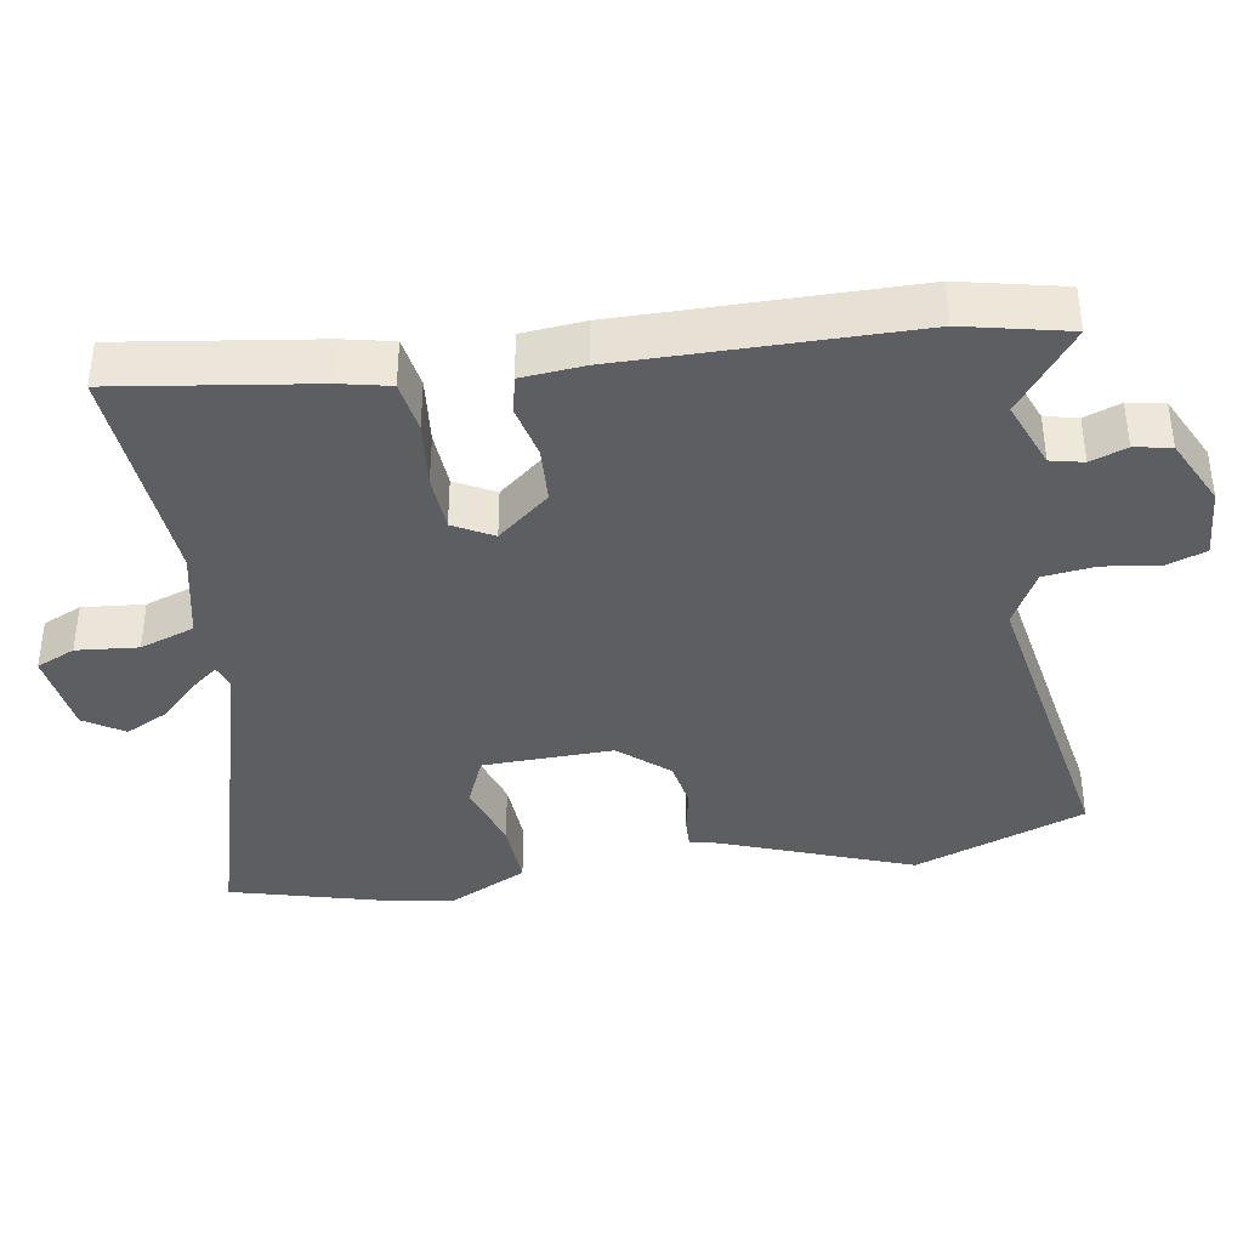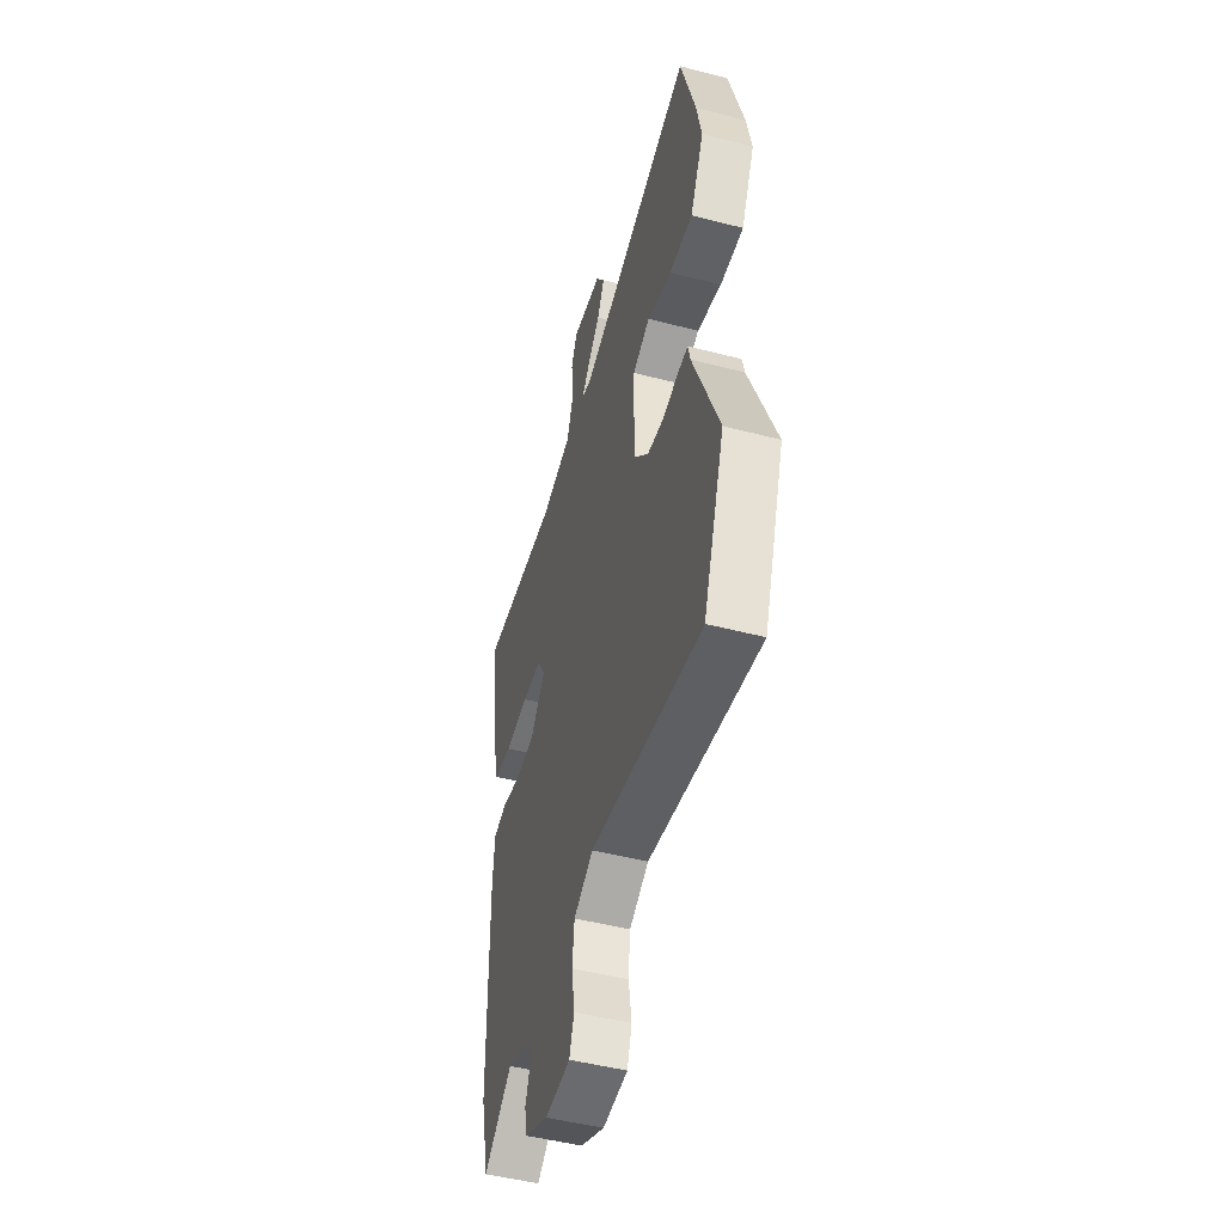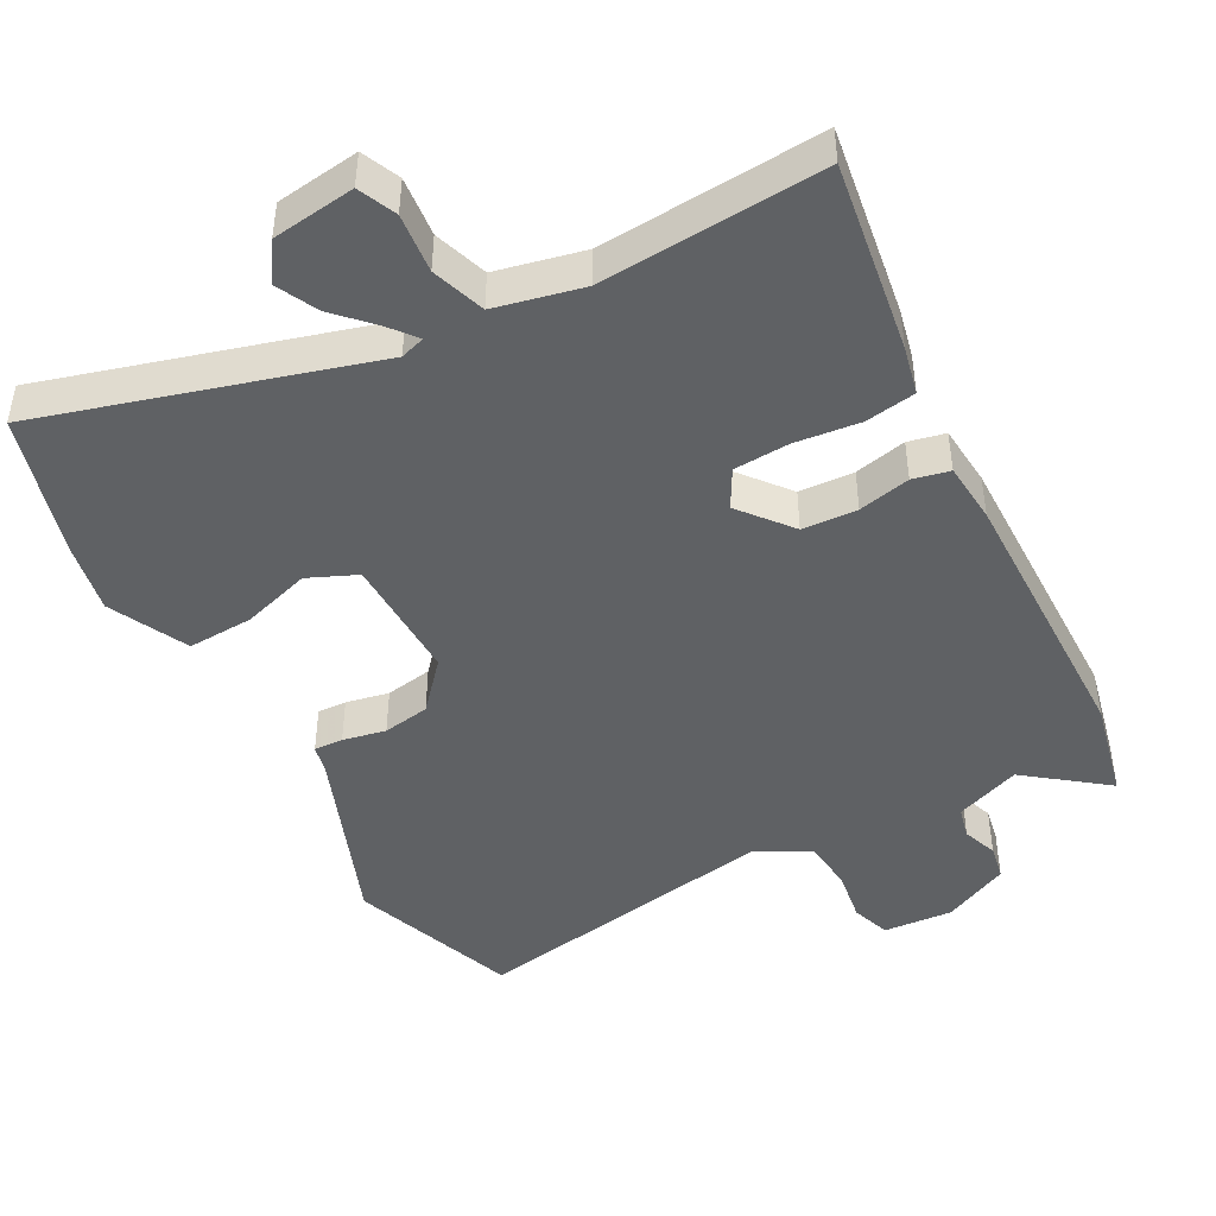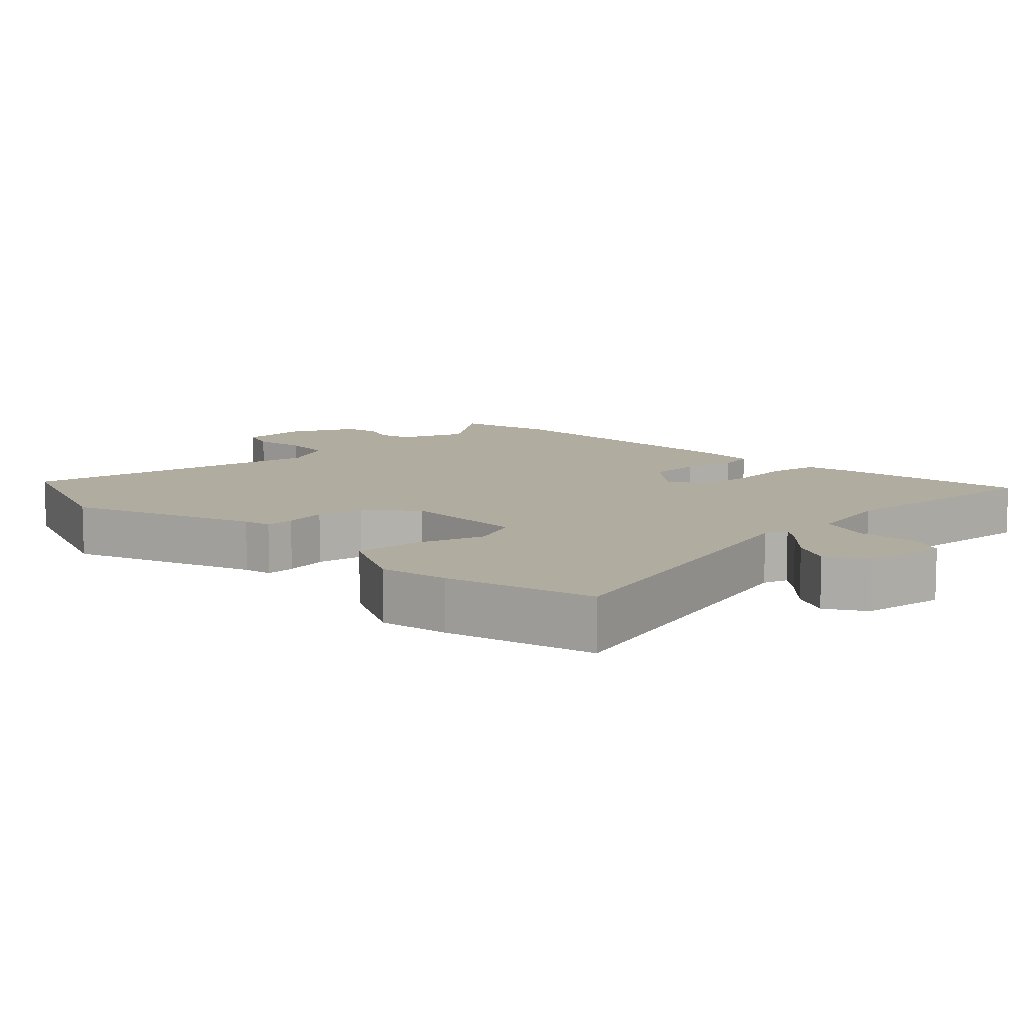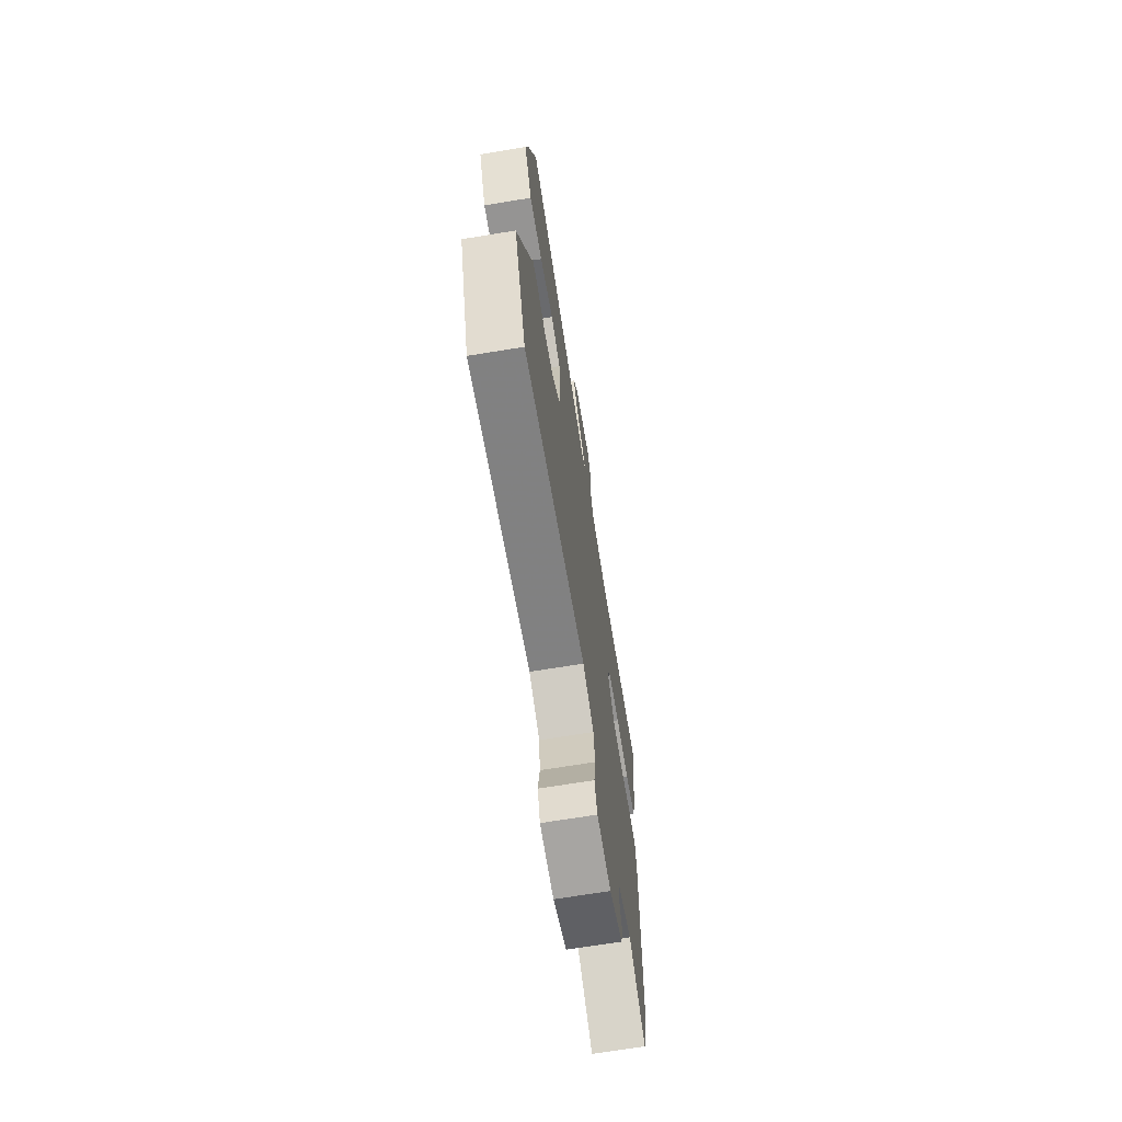
<metadata>
{"format":"obj","ext":"obj","renderer":"f3d","projection":"perspective","resolution":1024,"background":"white","views":[{"elev":-38.4,"azim":99.9,"up":"+Y"},{"elev":-48.8,"azim":-106.1,"up":"+Z"},{"elev":-45.6,"azim":28.5,"up":"+Y"},{"elev":9.9,"azim":-43.3,"up":"+Y"},{"elev":-69.5,"azim":-80.7,"up":"+Z"}]}
</metadata>
<code>
v -0.521 0.07 0.425
v -0.462 0.07 0.635
v 0.009 0.07 0.496
v 0.044 0.07 0.507
v 0.014 0.07 0.545
v -0.038 0.07 0.599
v -0.067 0.07 0.658
v -0.031 0.07 0.713
v 0.089 0.07 0.728
v 0.113 0.07 0.673
v 0.104 0.07 0.587
v 0.13 0.07 0.51
v 0.256 0.07 0.481
v 0.577 0.07 0.501
v 0.534 0.07 0.225
v 0.518 0.07 0.156
v 0.445 0.07 0.145
v 0.351 0.07 0.156
v 0.271 0.07 0.152
v 0.24 0.07 0.097
v 0.3 0.07 0.023
v 0.379 0.07 0.018
v 0.454 0.07 0.034
v 0.507 0.07 0.022
v 0.514 0.07 -0.066
v 0.507 0.07 -0.469
v 0.473 0.07 -0.614
v 0.359 0.07 -0.526
v 0.264 0.07 -0.562
v 0.253 0.07 -0.608
v 0.271 0.07 -0.659
v 0.261 0.07 -0.71
v 0.165 0.07 -0.755
v 0.065 0.07 -0.747
v 0.046 0.07 -0.691
v 0.058 0.07 -0.614
v 0.05 0.07 -0.541
v -0.028 0.07 -0.499
v -0.474 0.07 -0.573
v -0.561 0.07 -0.332
v -0.459 0.07 -0.069
v -0.45 0.07 -0.029
v -0.408 0.07 -0.031
v -0.346 0.07 -0.044
v -0.278 0.07 -0.033
v -0.218 0.07 0.035
v -0.221 0.07 0.217
v -0.291 0.07 0.248
v -0.39 0.07 0.218
v -0.485 0.07 0.214
v -0.54 0.07 0.327
v -0.521 0 0.425
v -0.462 0 0.635
v 0.009 0 0.496
v 0.044 0 0.507
v 0.014 0 0.545
v -0.038 0 0.599
v -0.067 0 0.658
v -0.031 0 0.713
v 0.089 0 0.728
v 0.113 0 0.673
v 0.104 0 0.587
v 0.13 0 0.51
v 0.256 0 0.481
v 0.577 0 0.501
v 0.534 0 0.225
v 0.518 0 0.156
v 0.445 0 0.145
v 0.351 0 0.156
v 0.271 0 0.152
v 0.24 0 0.097
v 0.3 0 0.023
v 0.379 0 0.018
v 0.454 0 0.034
v 0.507 0 0.022
v 0.514 0 -0.066
v 0.507 0 -0.469
v 0.473 0 -0.614
v 0.359 0 -0.526
v 0.264 0 -0.562
v 0.253 0 -0.608
v 0.271 0 -0.659
v 0.261 0 -0.71
v 0.165 0 -0.755
v 0.065 0 -0.747
v 0.046 0 -0.691
v 0.058 0 -0.614
v 0.05 0 -0.541
v -0.028 0 -0.499
v -0.474 0 -0.573
v -0.561 0 -0.332
v -0.459 0 -0.069
v -0.45 0 -0.029
v -0.408 0 -0.031
v -0.346 0 -0.044
v -0.278 0 -0.033
v -0.218 0 0.035
v -0.221 0 0.217
v -0.291 0 0.248
v -0.39 0 0.218
v -0.485 0 0.214
v -0.54 0 0.327
f 1 2 3
f 51 1 3
f 50 51 3
f 49 50 3
f 48 49 3
f 47 48 3 4
f 46 47 4
f 41 42 43 44
f 41 44 45
f 40 41 45
f 39 40 45
f 38 39 45
f 37 38 45 46
f 34 35 36
f 33 34 36
f 32 33 36
f 31 32 36
f 30 31 36
f 29 30 36 37
f 37 46 4
f 29 37 4
f 28 29 4
f 26 27 28
f 25 26 28
f 24 25 28
f 23 24 28
f 22 23 28
f 16 17 18
f 15 16 18
f 14 15 18
f 13 14 18
f 12 13 18 19
f 9 10 11
f 8 9 11
f 7 8 11
f 6 7 11
f 5 6 11
f 4 5 11 12
f 21 22 28
f 20 21 28
f 20 28 4 12
f 12 19 20
f 54 53 52
f 54 52 102
f 54 102 101
f 54 101 100
f 54 100 99
f 55 54 99 98
f 55 98 97
f 95 94 93 92
f 96 95 92
f 96 92 91
f 96 91 90
f 96 90 89
f 97 96 89 88
f 87 86 85
f 87 85 84
f 87 84 83
f 87 83 82
f 87 82 81
f 88 87 81 80
f 55 97 88
f 55 88 80
f 55 80 79
f 79 78 77
f 79 77 76
f 79 76 75
f 79 75 74
f 79 74 73
f 69 68 67
f 69 67 66
f 69 66 65
f 69 65 64
f 70 69 64 63
f 62 61 60
f 62 60 59
f 62 59 58
f 62 58 57
f 62 57 56
f 63 62 56 55
f 79 73 72
f 79 72 71
f 63 55 79 71
f 71 70 63
f 1 52 53 2
f 2 53 54 3
f 3 54 55 4
f 4 55 56 5
f 5 56 57 6
f 6 57 58 7
f 7 58 59 8
f 8 59 60 9
f 9 60 61 10
f 10 61 62 11
f 11 62 63 12
f 12 63 64 13
f 13 64 65 14
f 14 65 66 15
f 15 66 67 16
f 16 67 68 17
f 17 68 69 18
f 18 69 70 19
f 19 70 71 20
f 20 71 72 21
f 21 72 73 22
f 22 73 74 23
f 23 74 75 24
f 24 75 76 25
f 25 76 77 26
f 26 77 78 27
f 27 78 79 28
f 28 79 80 29
f 29 80 81 30
f 30 81 82 31
f 31 82 83 32
f 32 83 84 33
f 33 84 85 34
f 34 85 86 35
f 35 86 87 36
f 36 87 88 37
f 37 88 89 38
f 38 89 90 39
f 39 90 91 40
f 40 91 92 41
f 41 92 93 42
f 42 93 94 43
f 43 94 95 44
f 44 95 96 45
f 45 96 97 46
f 46 97 98 47
f 47 98 99 48
f 48 99 100 49
f 49 100 101 50
f 50 101 102 51
f 51 102 52 1

</code>
